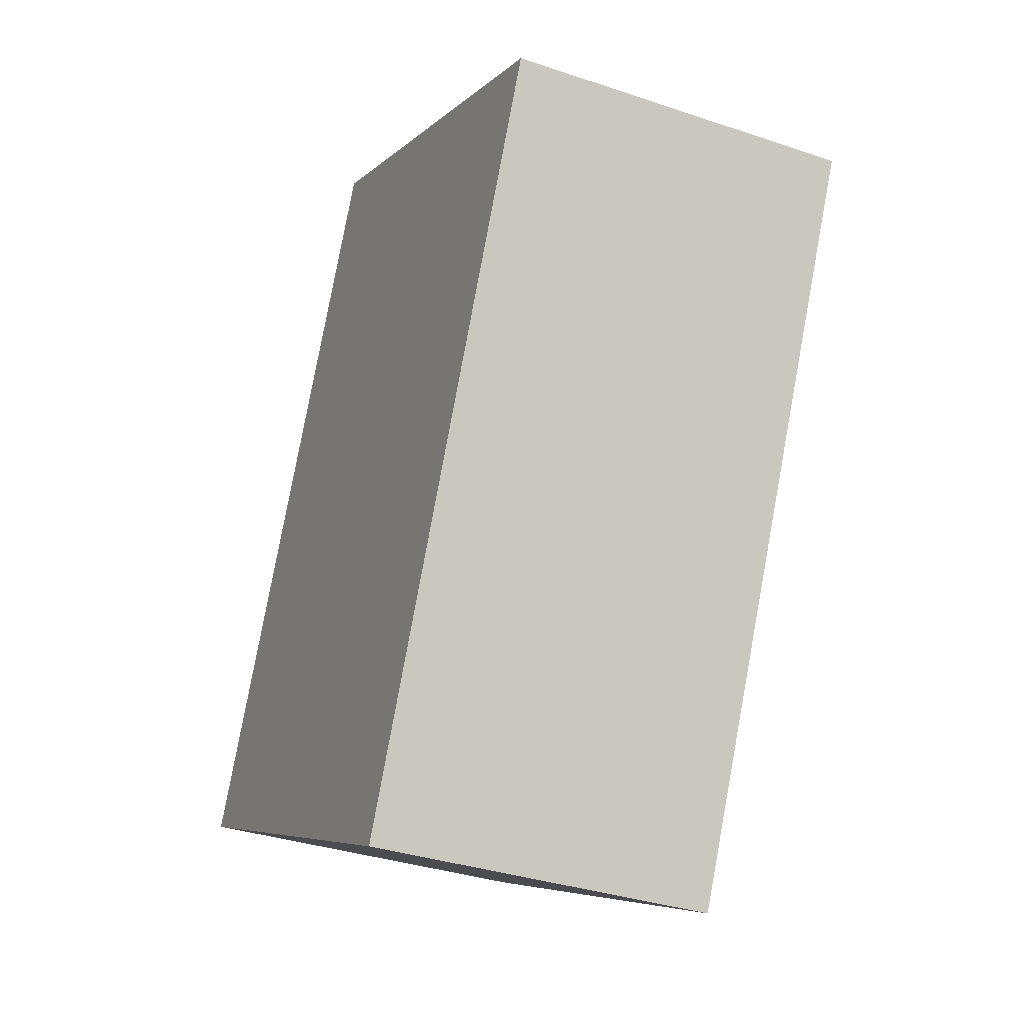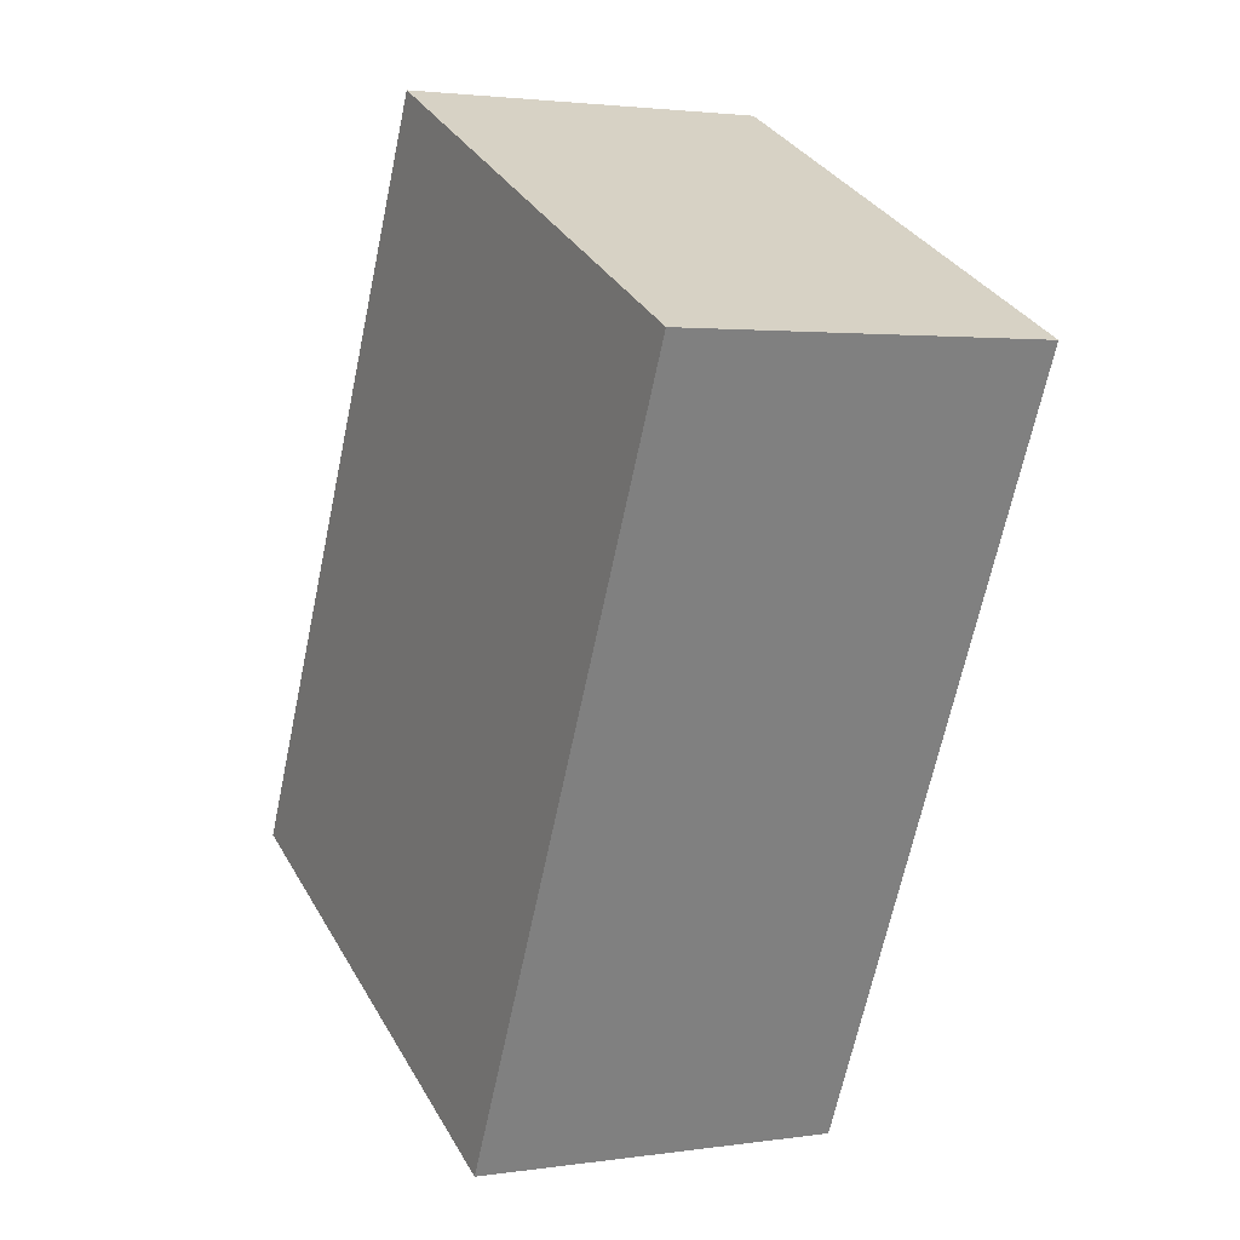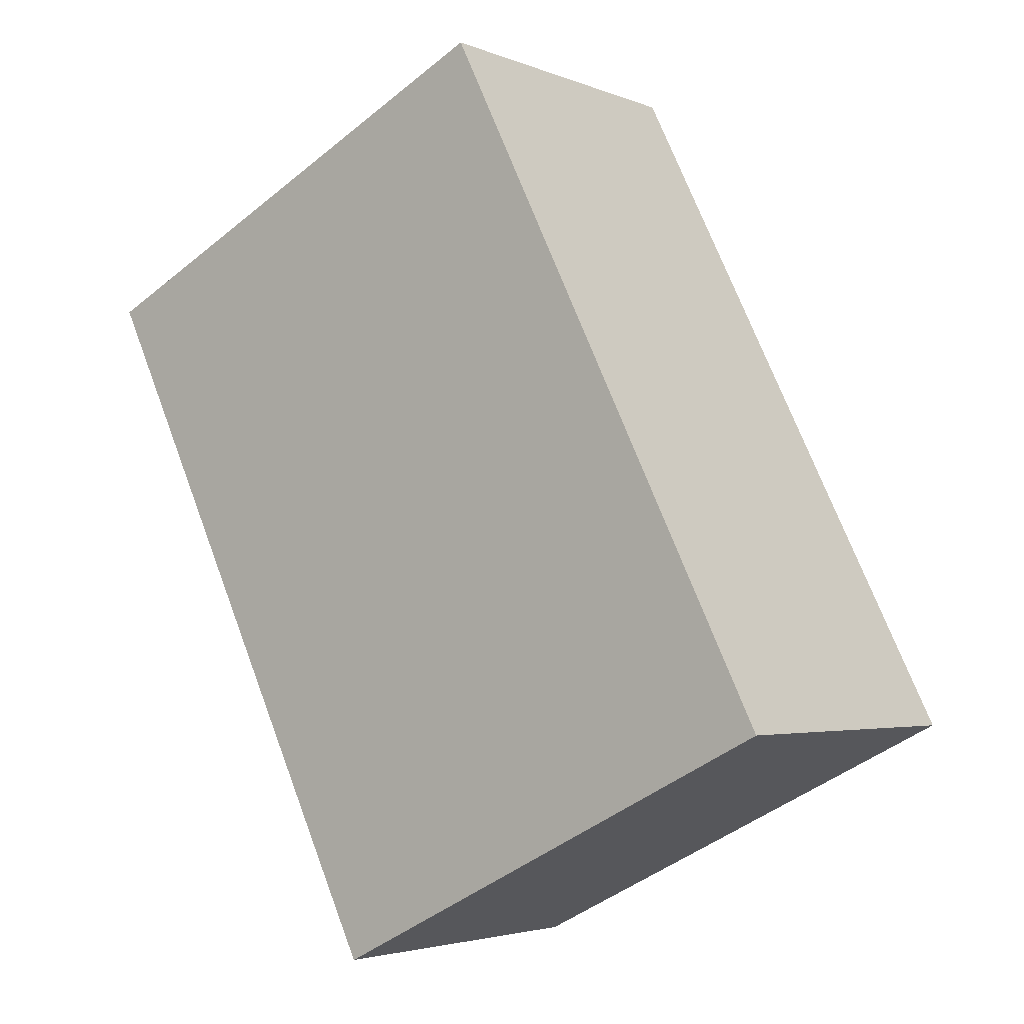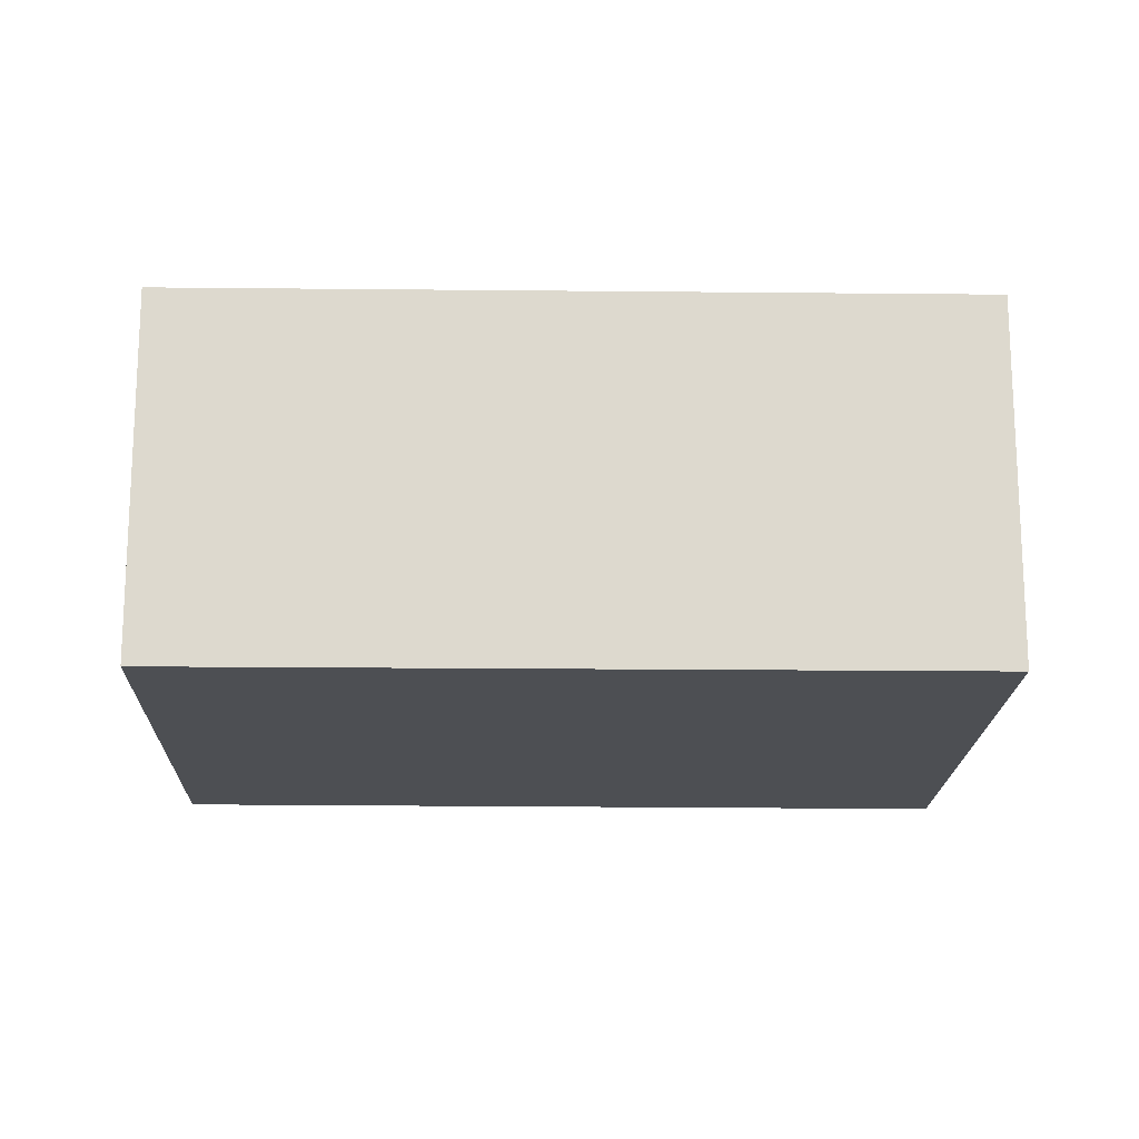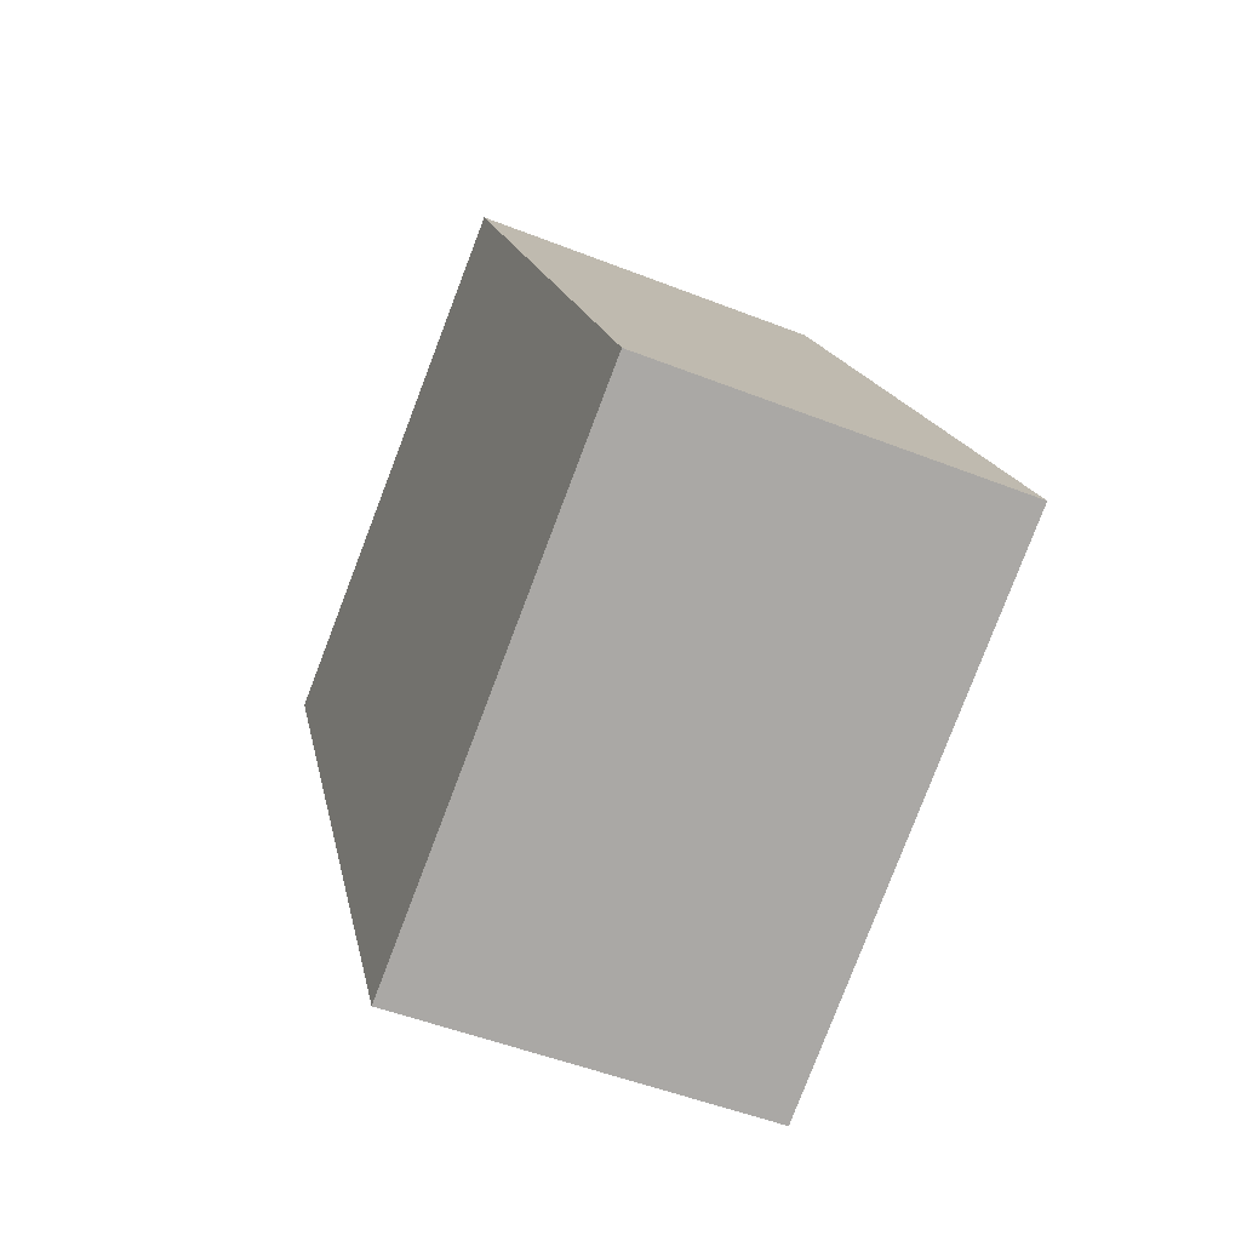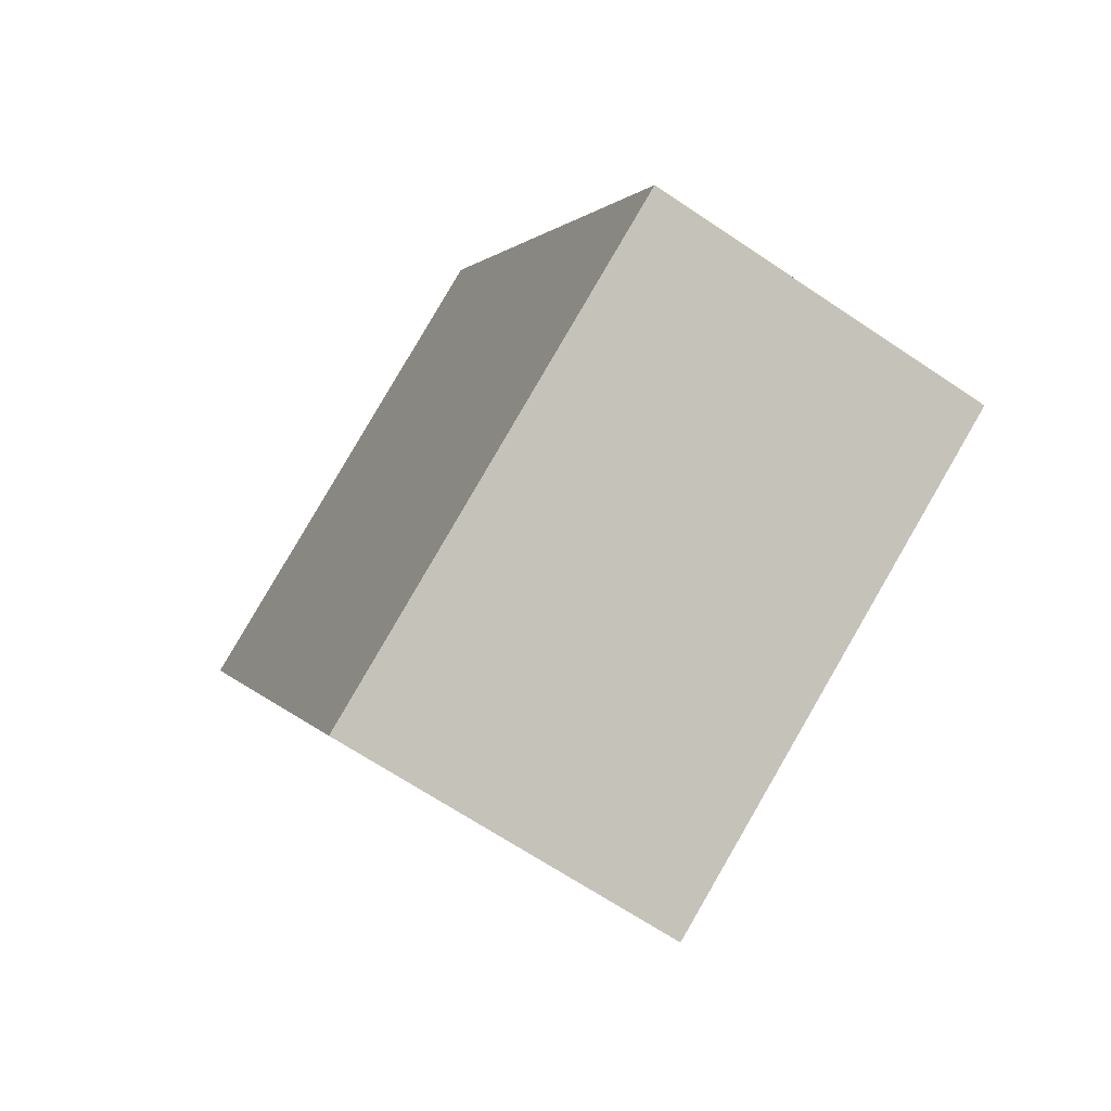
<metadata>
{"format":"obj","ext":"obj","renderer":"f3d","projection":"perspective","resolution":1024,"background":"white","views":[{"elev":-34.5,"azim":65.6,"up":"+Z"},{"elev":2.4,"azim":62.4,"up":"+Z"},{"elev":-3.4,"azim":-143.1,"up":"+Z"},{"elev":-18.0,"azim":114.7,"up":"+Y"},{"elev":-50.3,"azim":-113.4,"up":"+Z"},{"elev":-66.7,"azim":-124.1,"up":"+Z"}]}
</metadata>
<code>
v  0 4.511 2.762e-16
v  10.19 4.511 5.263
v  6.149 4.511 -3.076
v  4.393 4.511 8.864
v  10.05 4.511 6.09
v  10.49 4.511 5.876
v  4.383 4.511 8.869
v  10.49 -3.598e-16 5.876
v  10.05 -3.729e-16 6.09
v  4.393 -5.428e-16 8.864
v  4.383 -5.431e-16 8.869
v  6.149 1.884e-16 -3.076
v  10.19 -3.223e-16 5.263
v  0 0 0
g defaultobject
f 1 2 3
f 2 1 4
f 2 4 5
f 2 5 6
f 4 1 7
f 5 8 6
f 8 5 4
f 8 4 9
f 9 4 10
f 10 4 7
f 10 7 11
f 8 2 6
f 2 8 3
f 3 8 12
f 12 8 13
f 12 1 3
f 1 12 14
f 14 7 1
f 7 14 11
f 13 14 12
f 14 13 11
f 11 13 10
f 10 13 9
f 9 13 8

</code>
